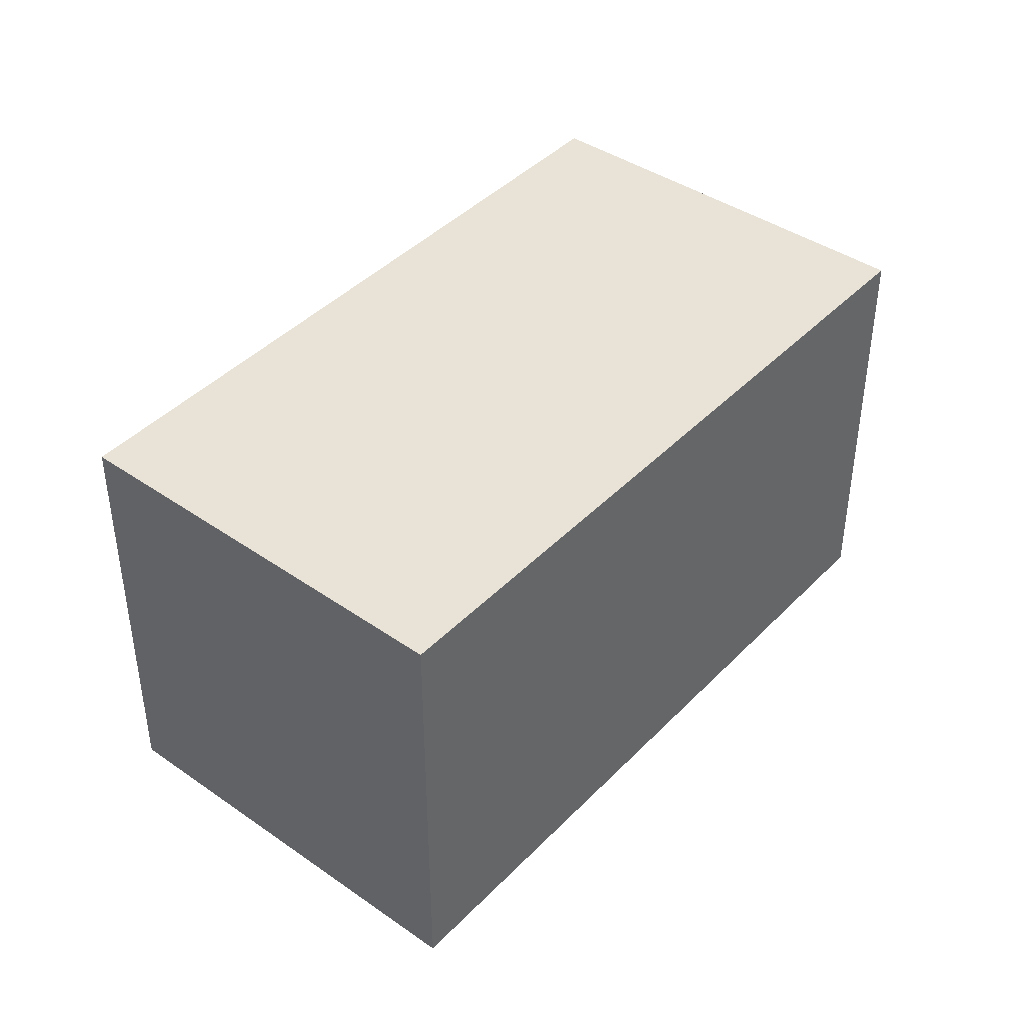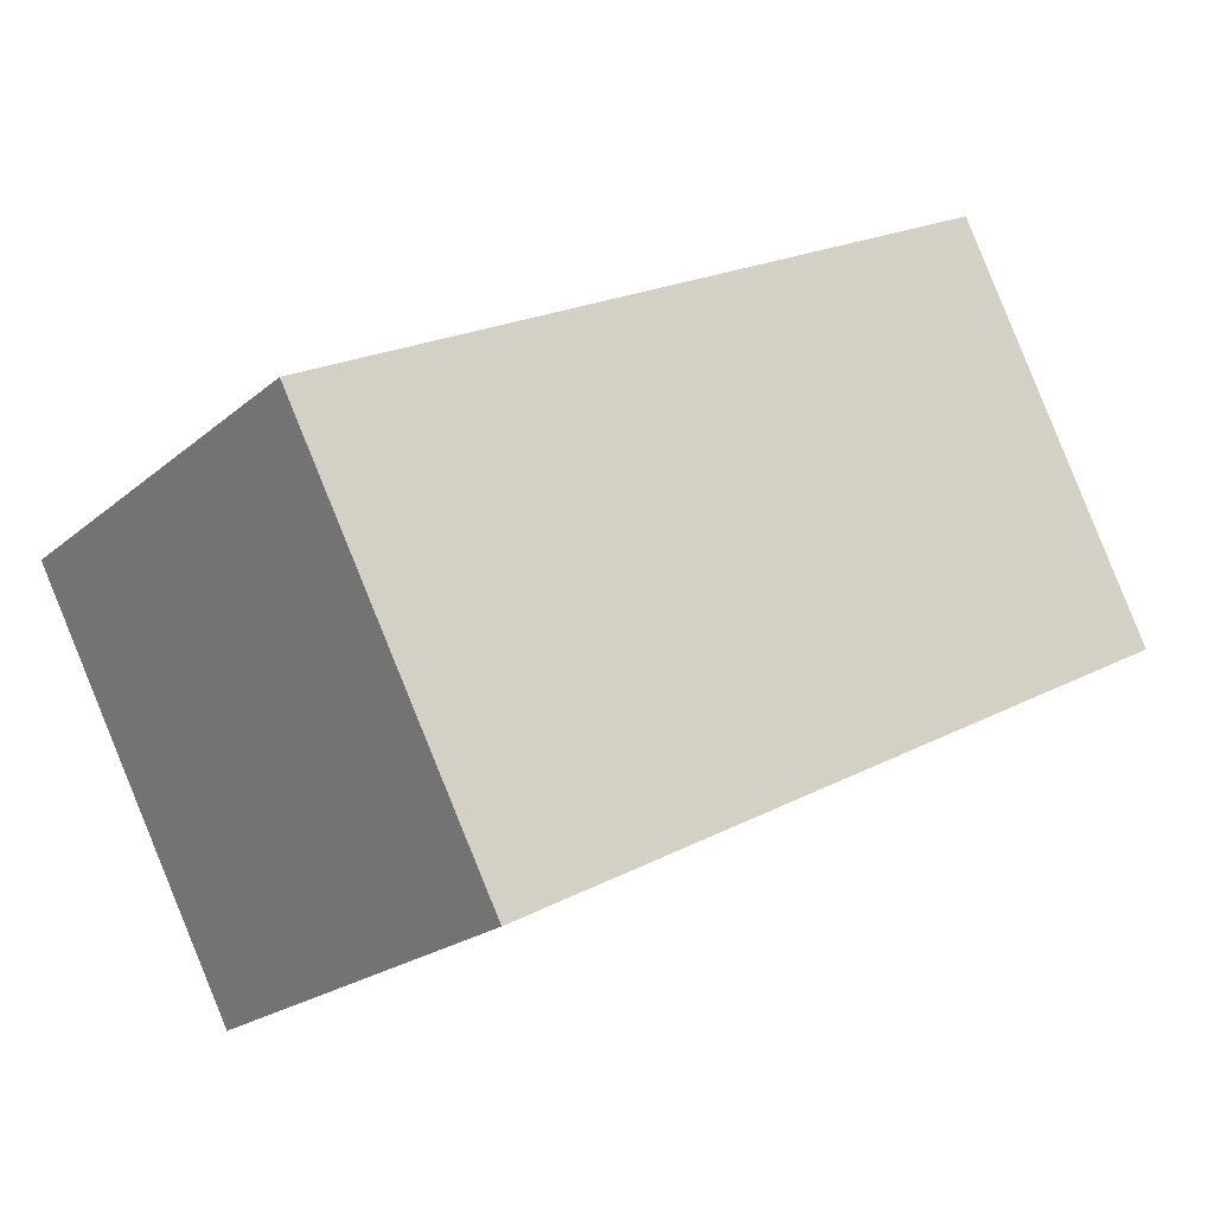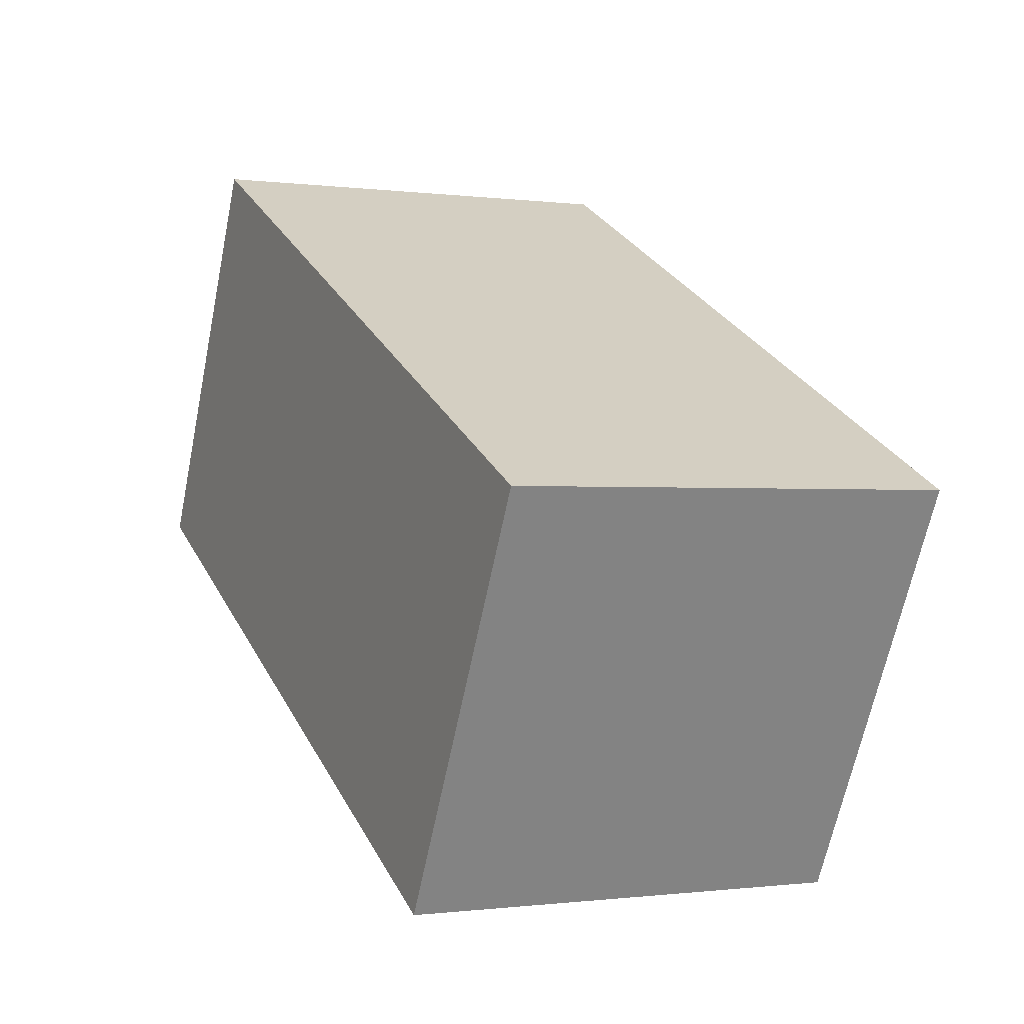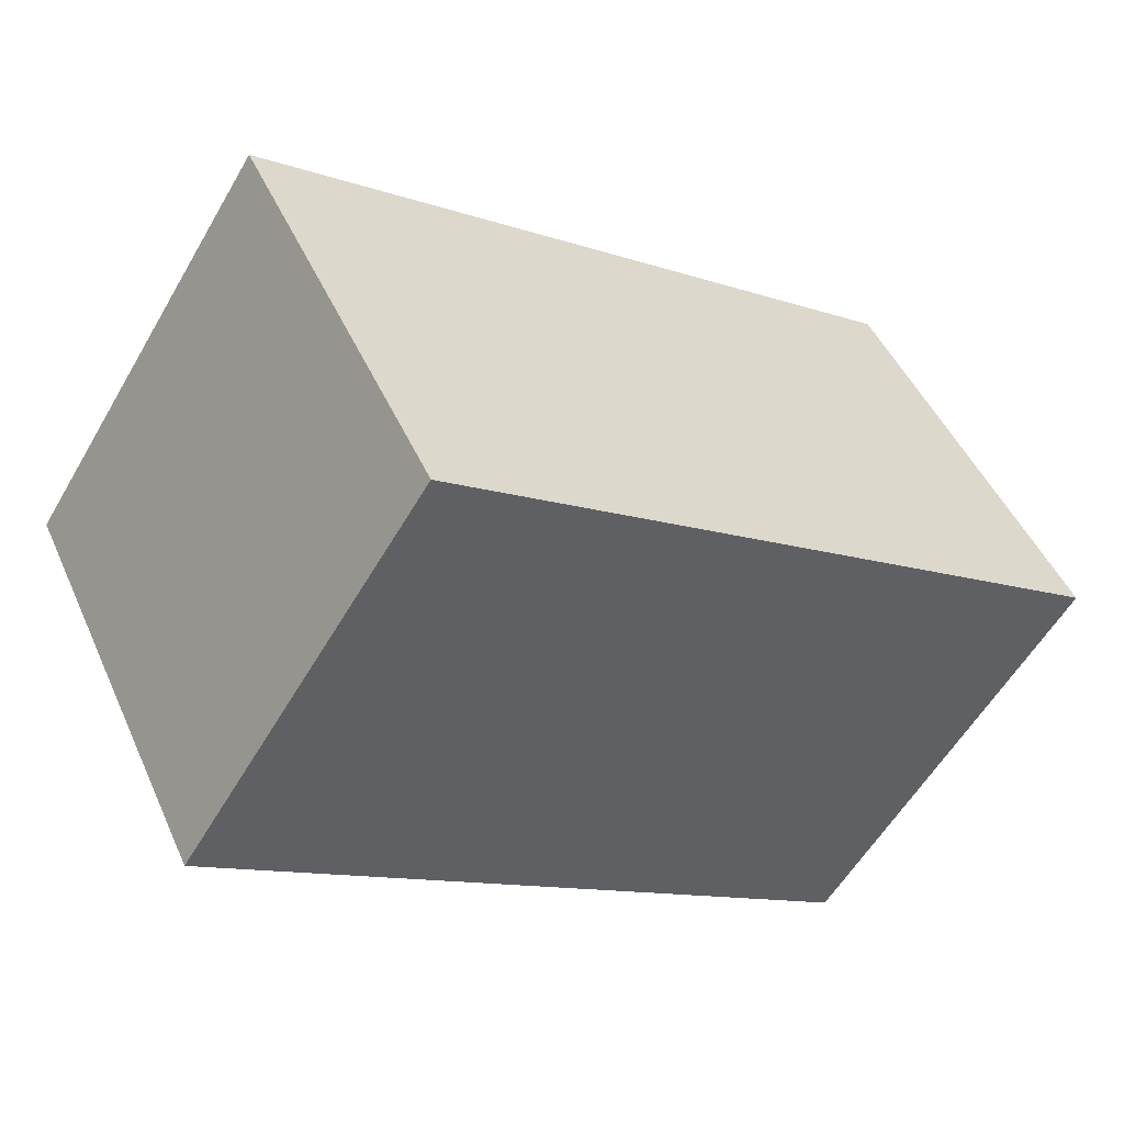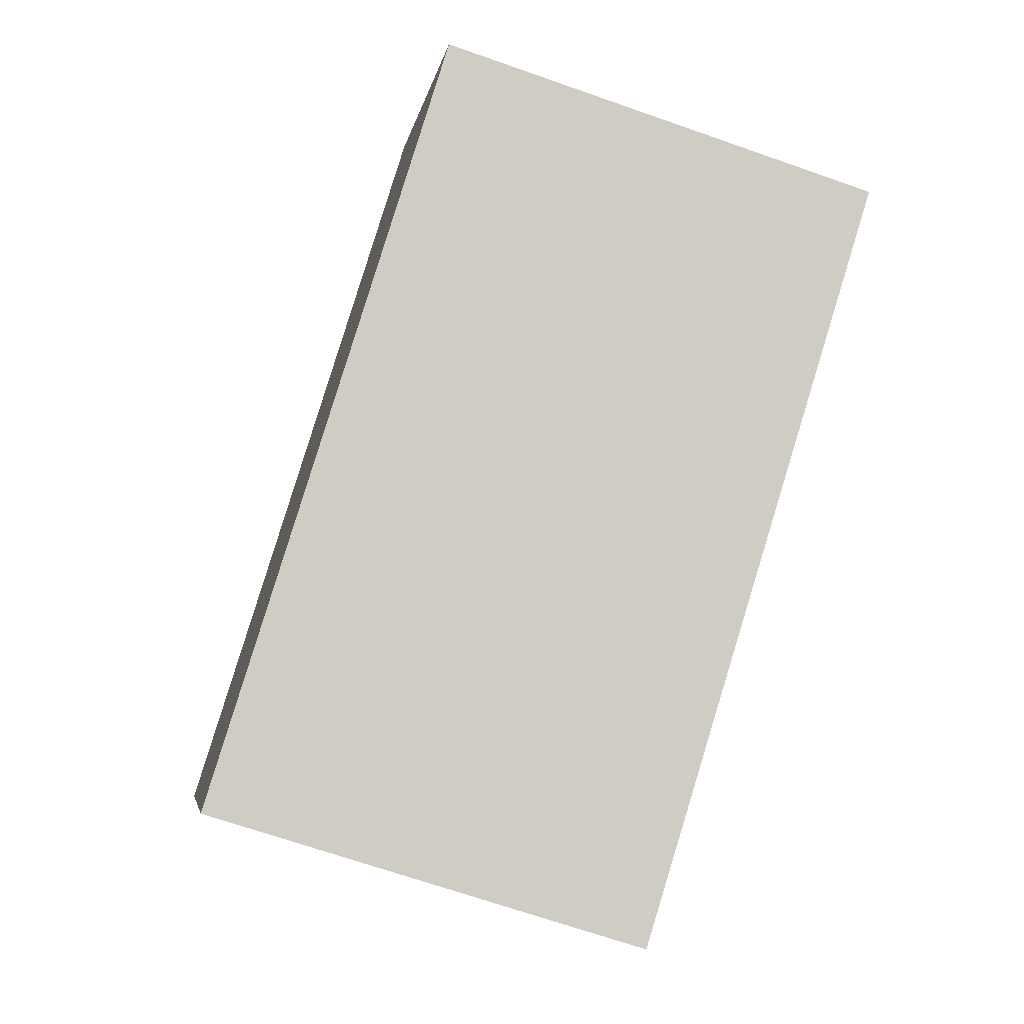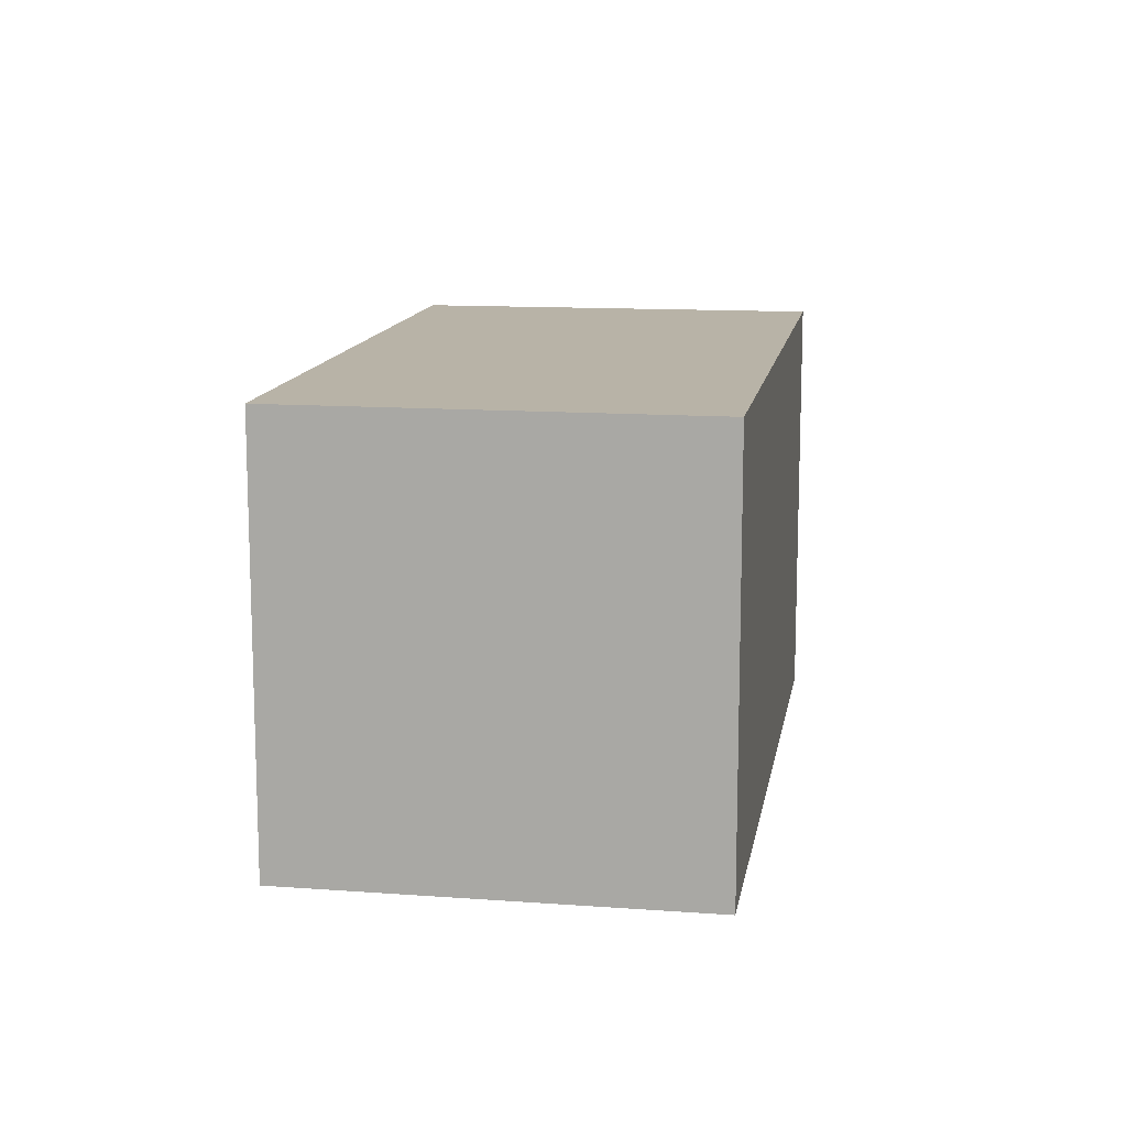
<metadata>
{"format":"obj","ext":"obj","renderer":"f3d","projection":"perspective","resolution":1024,"background":"white","views":[{"elev":41.9,"azim":-23.4,"up":"+Y"},{"elev":-20.9,"azim":145.7,"up":"+Z"},{"elev":-0.5,"azim":63.7,"up":"+Z"},{"elev":-57.4,"azim":150.0,"up":"+Z"},{"elev":-69.0,"azim":-109.3,"up":"+Z"},{"elev":12.7,"azim":-53.7,"up":"+Y"}]}
</metadata>
<code>
v  3.802 2.437 -1.969
v  1.067 2.437 2.137
v  4.913 2.437 0.181
v  0 2.437 1.492e-16
v  1.067 -1.309e-16 2.137
v  4.913 -1.108e-17 0.181
v  3.802 1.206e-16 -1.969
v  0 0 0
g defaultobject
f 1 2 3
f 2 1 4
f 5 3 2
f 3 5 6
f 6 1 3
f 1 6 7
f 7 4 1
f 4 7 8
f 8 2 4
f 2 8 5
f 8 6 5
f 6 8 7

</code>
